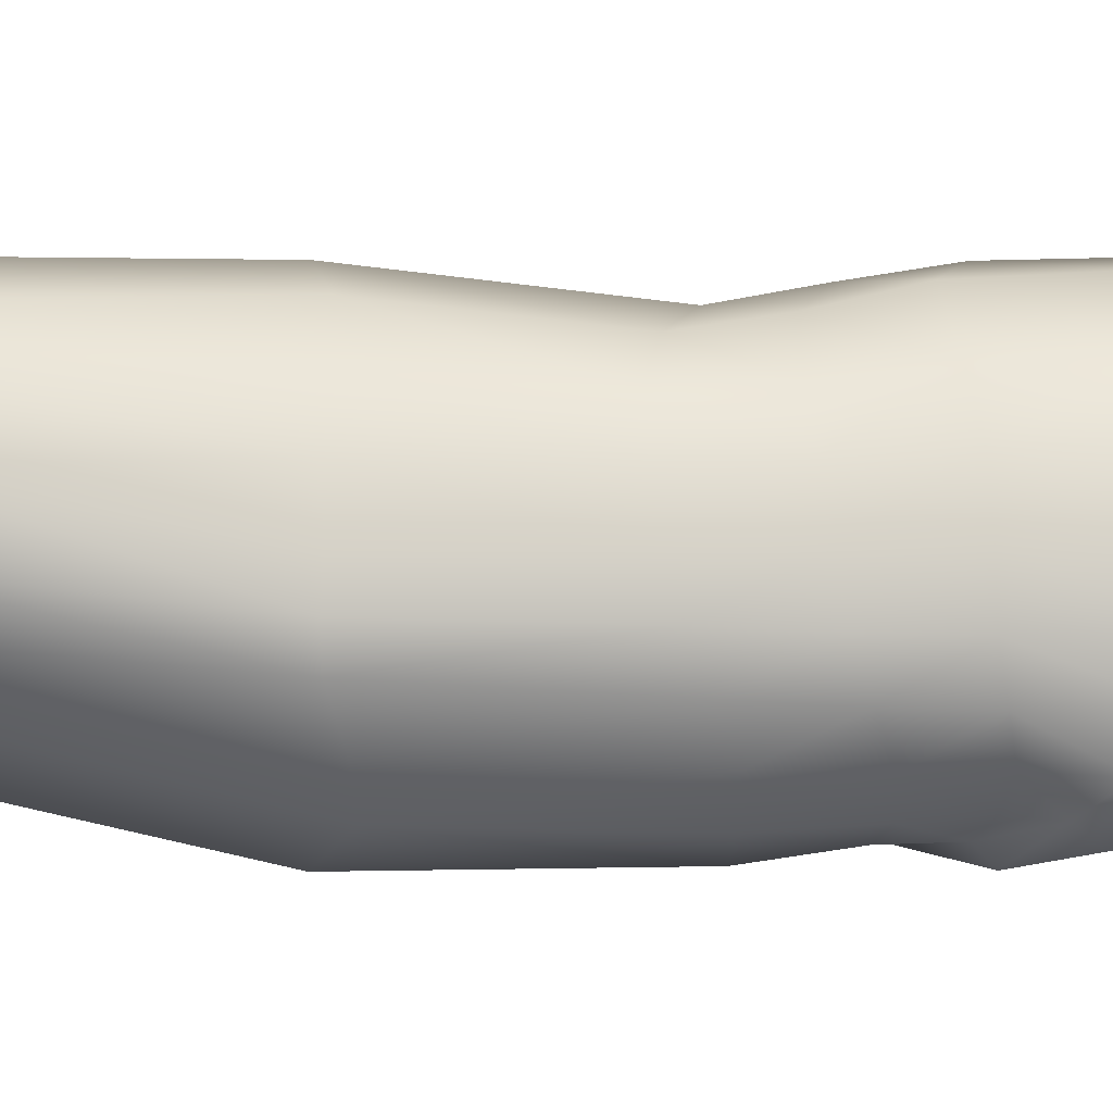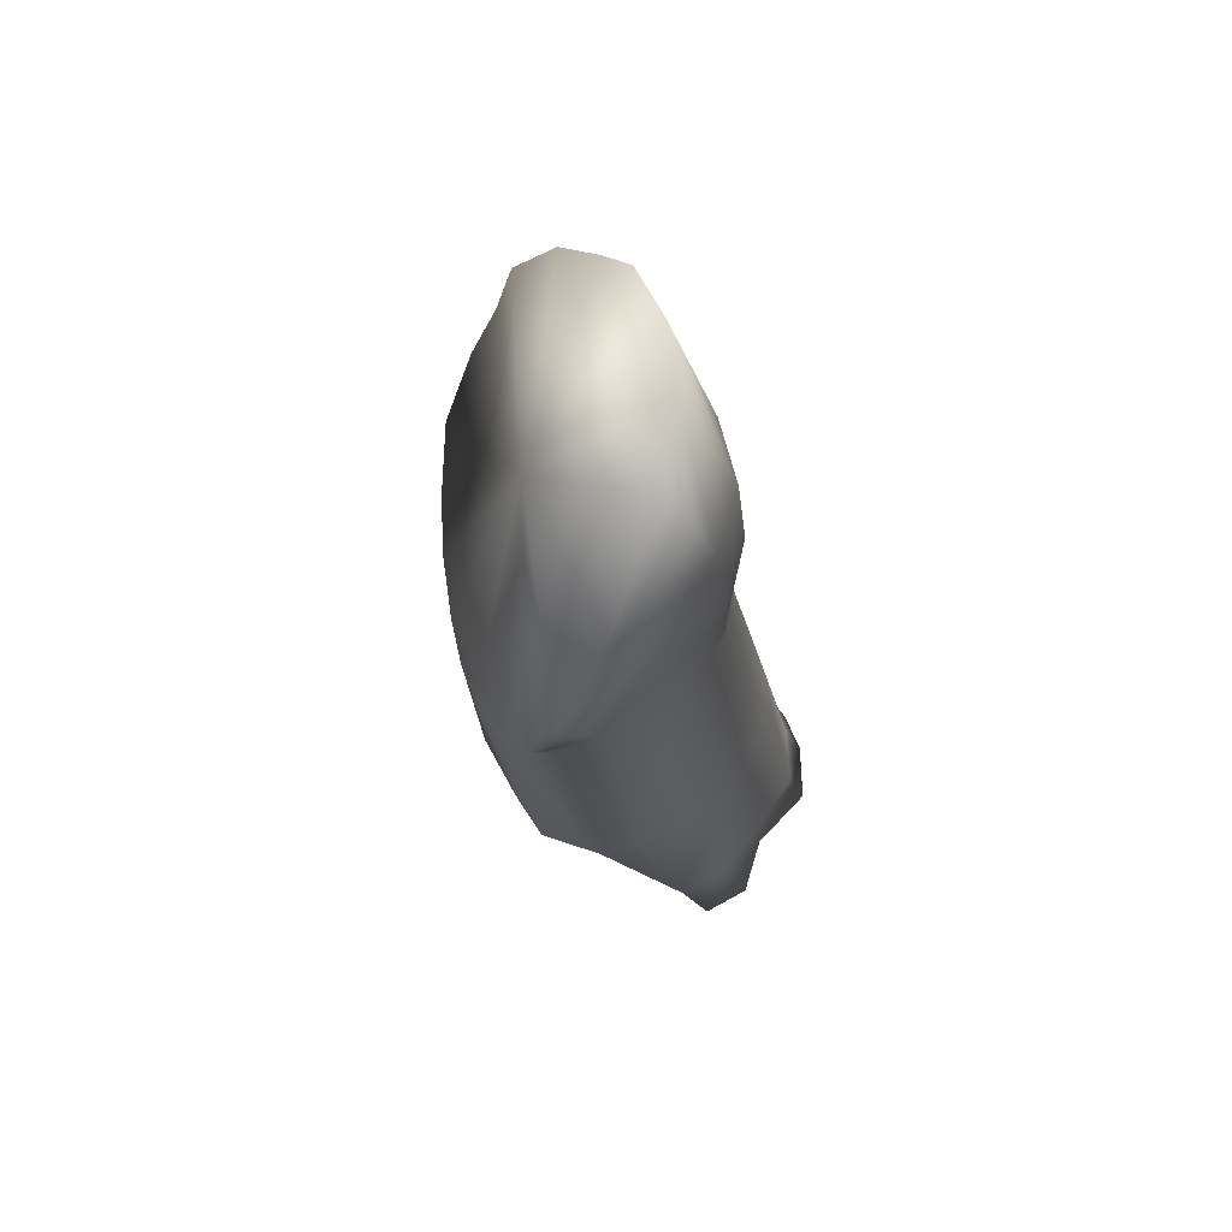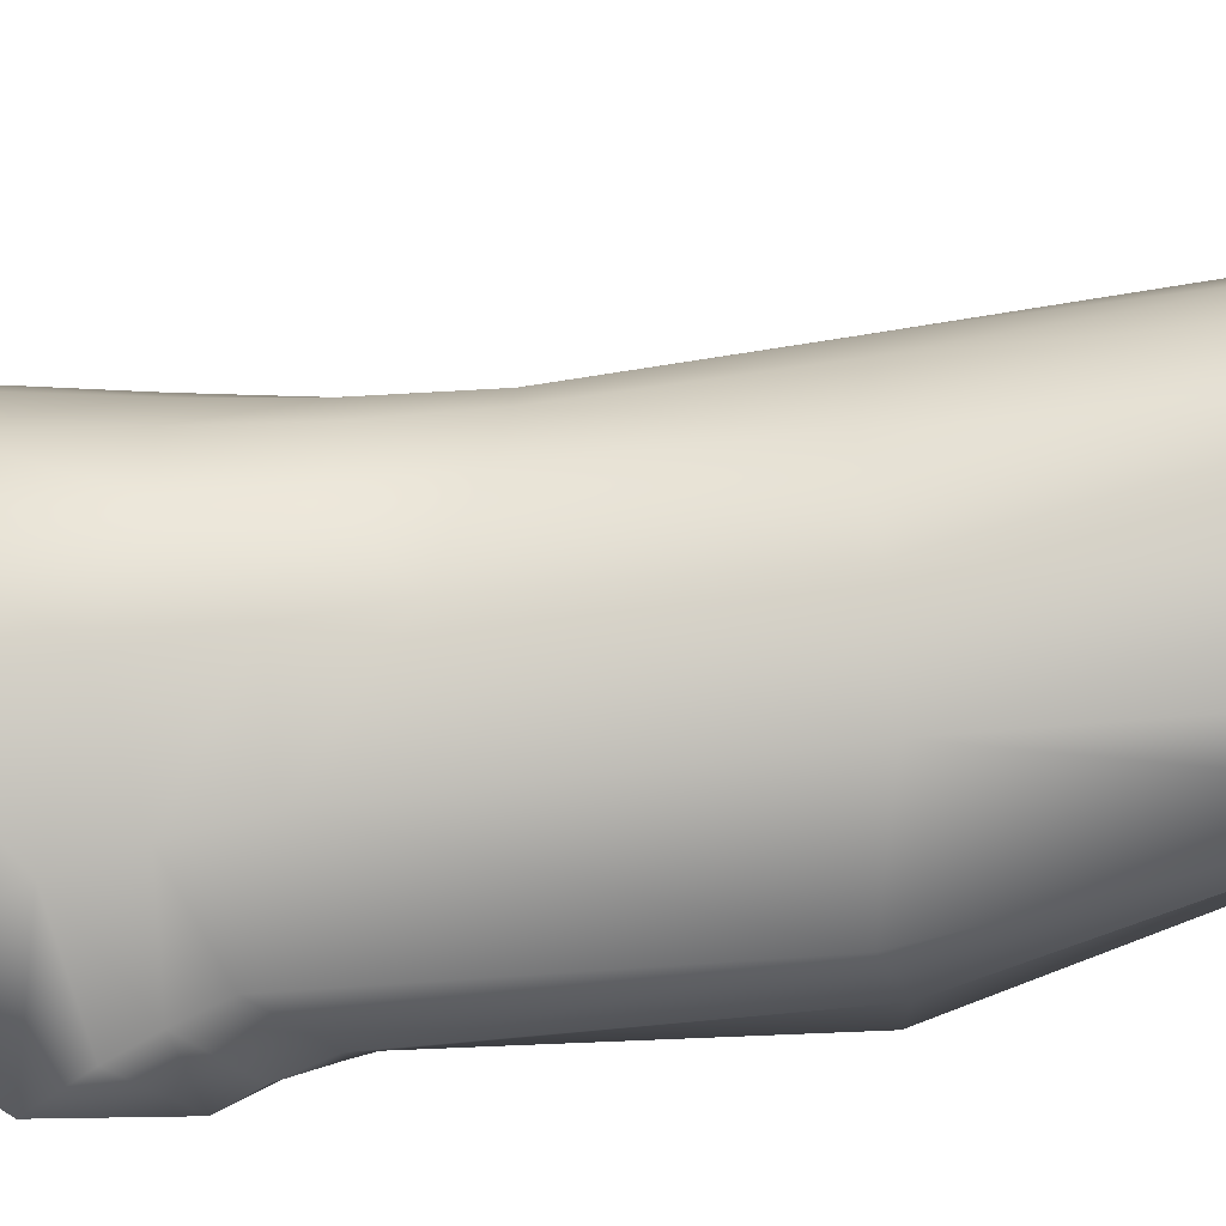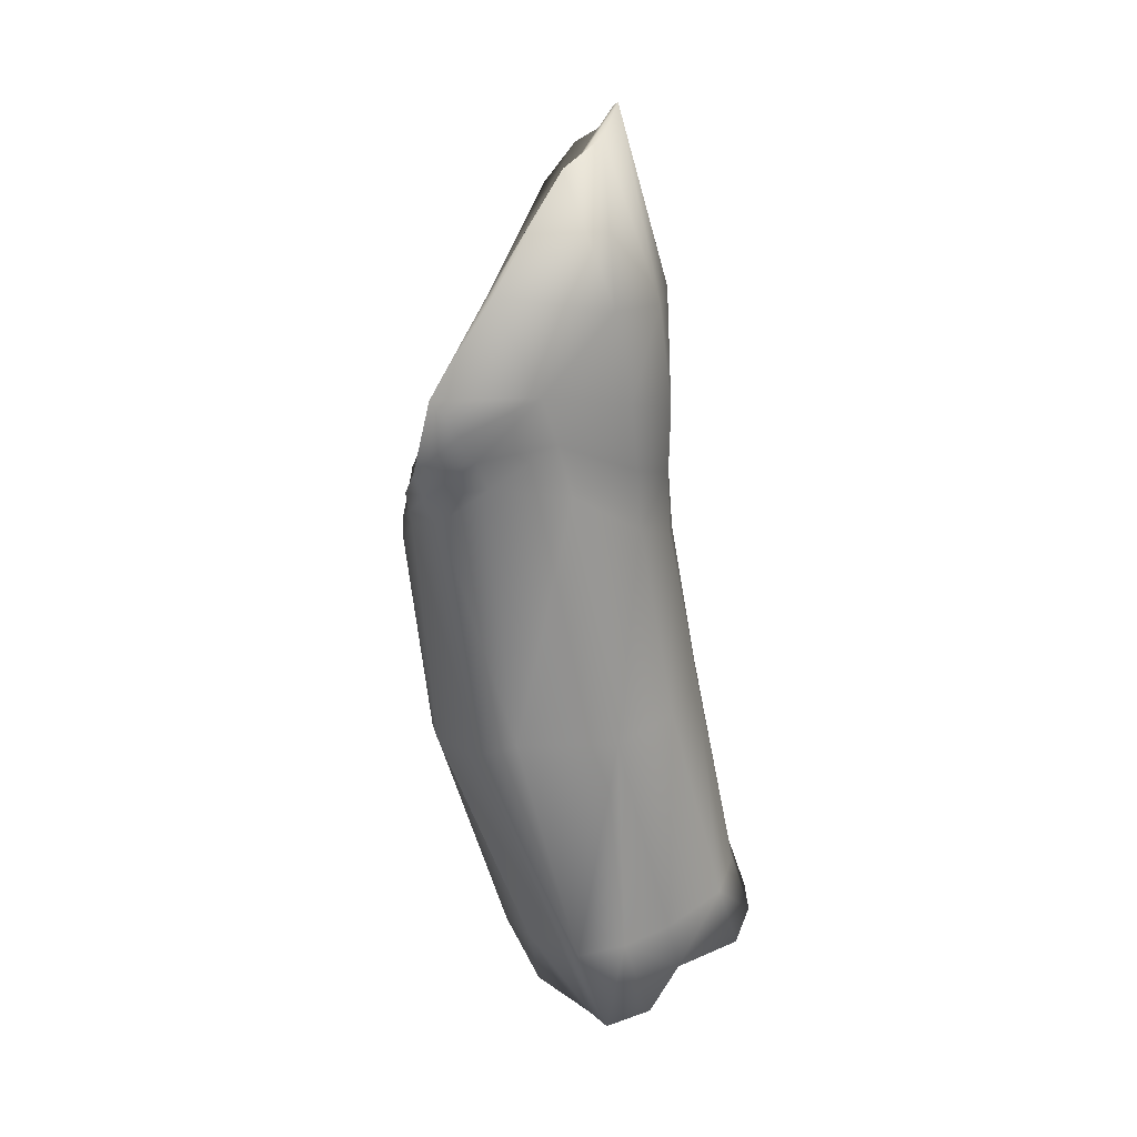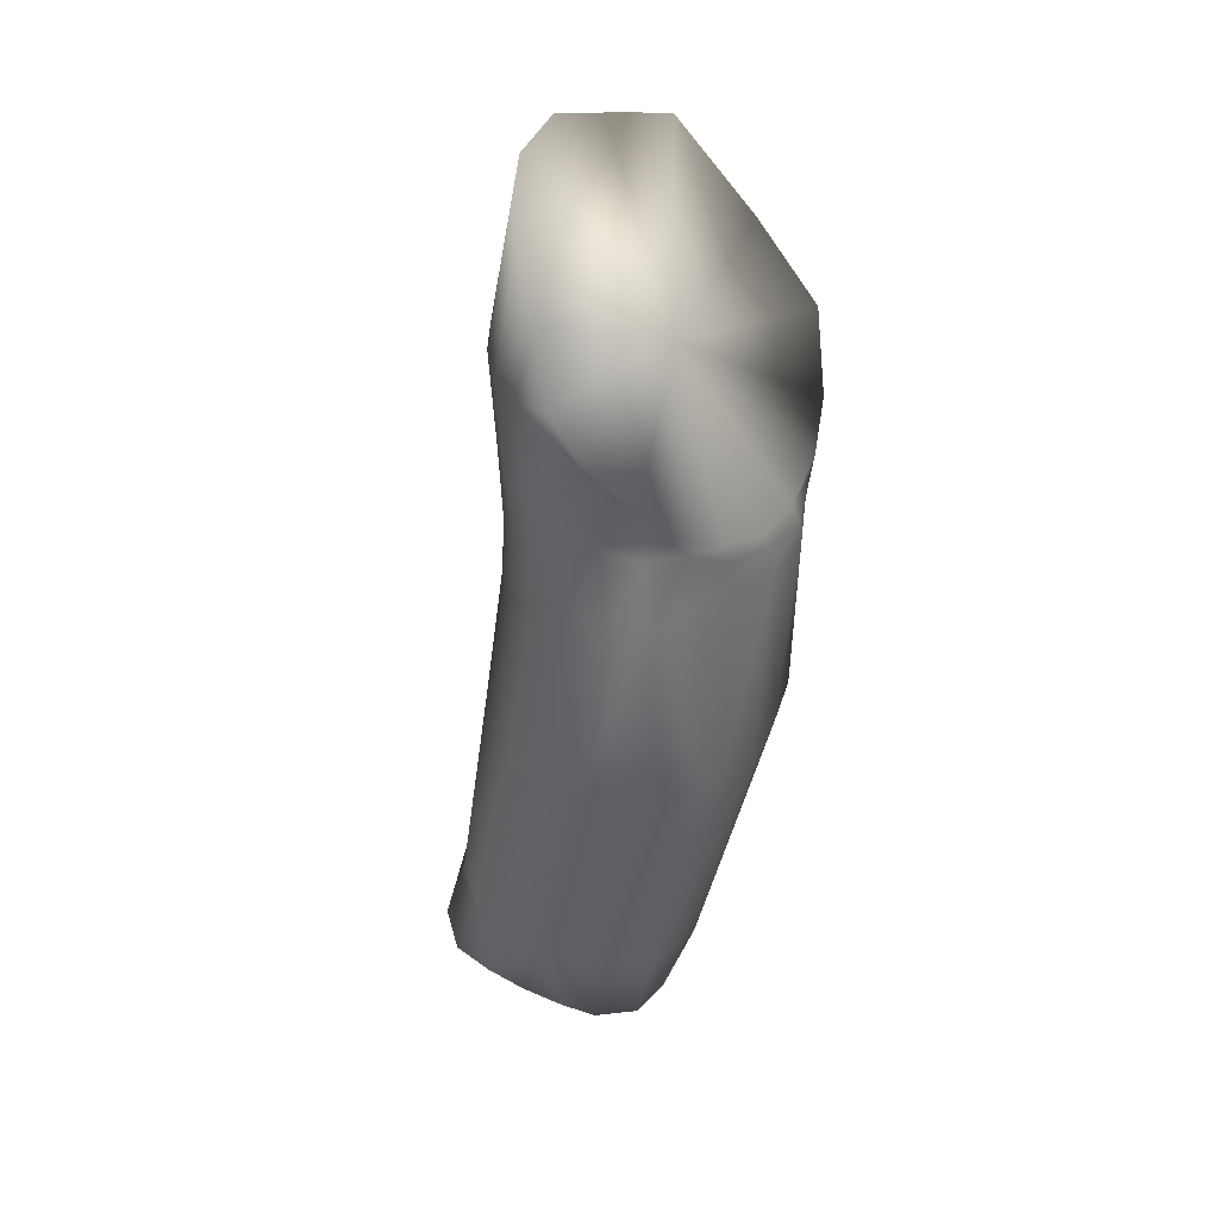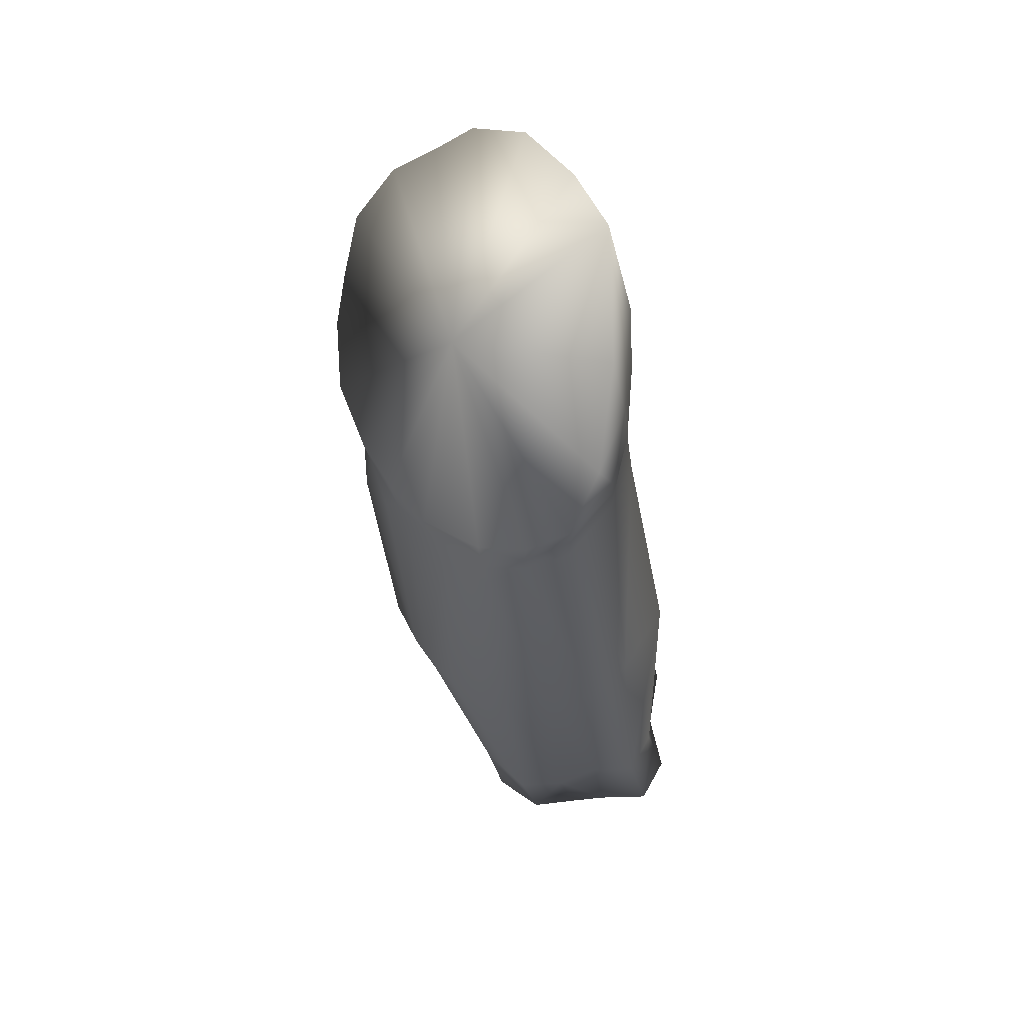
<metadata>
{"format":"obj","ext":"obj","renderer":"f3d","projection":"perspective","resolution":1024,"background":"white","views":[{"elev":59.4,"azim":-98.9,"up":"+Y"},{"elev":65.5,"azim":53.6,"up":"+Z"},{"elev":16.9,"azim":84.8,"up":"+Y"},{"elev":27.5,"azim":74.2,"up":"+Z"},{"elev":28.0,"azim":-78.2,"up":"+Z"},{"elev":45.3,"azim":19.4,"up":"+Z"}]}
</metadata>
<code>
v 1.822 0.196 1.141
v 1.832 0.1821 1.132
v 1.791 0.1901 1.132
v 1.828 0.1671 1.125
v 1.818 0.2194 1.145
v 1.803 0.2298 1.146
v 1.789 0.233 1.147
v 1.771 0.2318 1.146
v 1.759 0.2251 1.139
v 1.755 0.2127 1.134
v 1.754 0.1994 1.128
v 1.754 0.1854 1.124
v 1.758 0.1743 1.117
v 1.765 0.1599 1.116
v 1.783 0.154 1.115
v 1.798 0.161 1.116
v 1.81 0.1663 1.117
v 1.704 0.1786 1.4
v 1.752 0.1475 1.38
v 1.716 0.1869 1.417
v 1.765 0.1872 1.443
v 1.786 0.1759 1.439
v 1.73 0.1917 1.426
v 1.744 0.1924 1.437
v 1.699 0.1752 1.375
v 1.803 0.1581 1.435
v 1.814 0.1329 1.4
v 1.817 0.112 1.37
v 1.773 0.1126 1.319
v 1.75 0.1191 1.318
v 1.72 0.1375 1.33
v 1.706 0.1498 1.344
v 1.734 0.1281 1.322
v 1.808 0.1079 1.343
v 1.793 0.1082 1.329
v 1.7 0.165 1.361
v 1.712 0.1877 1.372
v 1.722 0.196 1.376
v 1.77 0.2031 1.382
v 1.792 0.1936 1.385
v 1.736 0.2015 1.379
v 1.752 0.2046 1.382
v 1.706 0.1788 1.364
v 1.808 0.1738 1.39
v 1.819 0.1208 1.358
v 1.815 0.148 1.366
v 1.721 0.1857 1.324
v 1.731 0.1941 1.321
v 1.726 0.1869 1.299
v 1.735 0.1955 1.295
v 1.774 0.2056 1.295
v 1.773 0.2037 1.321
v 1.788 0.2 1.3
v 1.79 0.1984 1.324
v 1.743 0.1997 1.32
v 1.758 0.2035 1.321
v 1.747 0.2015 1.293
v 1.761 0.2052 1.293
v 1.778 0.1097 1.305
v 1.776 0.1102 1.312
v 1.759 0.1158 1.303
v 1.754 0.1175 1.313
v 1.715 0.174 1.328
v 1.719 0.1732 1.302
v 1.714 0.1615 1.301
v 1.712 0.1611 1.327
v 1.74 0.1265 1.307
v 1.737 0.1269 1.315
v 1.729 0.1344 1.305
v 1.722 0.1376 1.323
v 1.803 0.1849 1.31
v 1.805 0.1825 1.333
v 1.818 0.1258 1.349
v 1.808 0.1123 1.334
v 1.817 0.1302 1.338
v 1.806 0.1163 1.323
v 1.792 0.1092 1.322
v 1.791 0.1104 1.317
v 1.816 0.1579 1.331
v 1.815 0.1531 1.35
v 1.733 0.1979 1.237
v 1.74 0.2048 1.238
v 1.78 0.2135 1.242
v 1.799 0.2075 1.247
v 1.749 0.2093 1.24
v 1.765 0.2131 1.241
v 1.782 0.1166 1.233
v 1.758 0.1205 1.23
v 1.726 0.1836 1.239
v 1.715 0.1473 1.3
v 1.738 0.1334 1.232
v 1.724 0.149 1.231
v 1.721 0.1703 1.239
v 1.745 0.1287 1.231
v 1.817 0.1929 1.245
v 1.824 0.1363 1.247
v 1.815 0.1246 1.24
v 1.8 0.1145 1.239
v 1.828 0.17 1.244
v 1.754 0.2164 1.165
v 1.768 0.2241 1.168
v 1.781 0.1424 1.143
v 1.761 0.1534 1.143
v 1.749 0.205 1.159
v 1.747 0.1912 1.153
v 1.748 0.1733 1.147
v 1.822 0.1917 1.16
v 1.816 0.2132 1.167
v 1.824 0.1575 1.156
v 1.809 0.1543 1.152
v 1.796 0.1468 1.147
v 1.827 0.1739 1.159
v 1.799 0.2236 1.169
v 1.784 0.2261 1.171
v 1.753 0.1632 1.146
v 1.711 0.1768 1.346
v 1.705 0.1665 1.355
v 1.71 0.1637 1.344
v 1.716 0.1867 1.345
v 1.726 0.1948 1.345
v 1.739 0.2001 1.346
v 1.755 0.2035 1.348
v 1.773 0.2035 1.348
v 1.793 0.1978 1.348
v 1.808 0.1794 1.358
v 1.715 0.1493 1.324
v 1.711 0.1515 1.341
f 1 2 3
f 2 4 3
f 5 1 3
f 6 5 3
f 7 6 3
f 8 7 3
f 9 8 3
f 10 9 3
f 11 10 3
f 12 11 3
f 13 12 3
f 14 13 3
f 15 14 3
f 16 15 3
f 17 16 3
f 4 17 3
f 18 19 20
f 21 19 22
f 23 19 24
f 24 19 21
f 25 19 18
f 20 19 23
f 22 19 26
f 26 19 27
f 27 19 28
f 29 19 30
f 31 19 32
f 33 19 31
f 30 19 33
f 34 19 35
f 35 19 29
f 32 19 36
f 36 19 25
f 28 19 34
f 37 18 38
f 18 20 38
f 39 21 40
f 21 22 40
f 41 23 42
f 23 24 42
f 42 24 39
f 24 21 39
f 43 25 37
f 25 18 37
f 38 20 41
f 20 23 41
f 40 22 44
f 22 26 44
f 28 34 45
f 26 27 44
f 27 28 46
f 28 45 46
f 47 48 49
f 48 50 49
f 51 52 53
f 52 54 53
f 55 56 57
f 56 58 57
f 59 60 61
f 60 62 61
f 58 56 51
f 56 52 51
f 63 47 64
f 47 49 64
f 48 55 50
f 55 57 50
f 65 66 64
f 66 63 64
f 67 68 69
f 68 70 69
f 53 54 71
f 54 72 71
f 61 62 67
f 62 68 67
f 73 74 75
f 74 76 75
f 74 77 76
f 77 78 76
f 77 60 78
f 60 59 78
f 71 72 79
f 72 80 79
f 79 80 75
f 80 73 75
f 49 50 81
f 50 82 81
f 83 51 84
f 51 53 84
f 85 57 86
f 57 58 86
f 59 61 87
f 61 88 87
f 86 58 83
f 58 51 83
f 64 49 89
f 49 81 89
f 69 90 91
f 90 92 91
f 50 57 82
f 57 85 82
f 65 64 93
f 64 89 93
f 92 90 93
f 90 65 93
f 94 67 91
f 67 69 91
f 84 53 95
f 53 71 95
f 88 61 94
f 61 67 94
f 75 76 96
f 76 97 96
f 76 78 97
f 78 98 97
f 78 59 98
f 59 87 98
f 95 71 99
f 71 79 99
f 99 79 96
f 79 75 96
f 100 101 9
f 101 8 9
f 102 103 15
f 103 14 15
f 104 10 105
f 10 11 105
f 106 105 12
f 105 11 12
f 107 1 108
f 1 5 108
f 109 110 4
f 110 17 4
f 110 111 17
f 111 16 17
f 102 15 111
f 15 16 111
f 112 1 107
f 2 1 112
f 2 112 4
f 112 109 4
f 81 82 100
f 82 101 100
f 83 84 113
f 84 108 113
f 85 86 101
f 86 114 101
f 87 88 102
f 88 103 102
f 86 83 114
f 83 113 114
f 89 81 104
f 81 100 104
f 91 92 106
f 82 85 101
f 93 89 105
f 89 104 105
f 106 92 105
f 92 93 105
f 94 91 115
f 91 106 115
f 84 95 108
f 95 107 108
f 88 94 103
f 94 115 103
f 96 97 109
f 97 110 109
f 97 98 110
f 98 111 110
f 98 87 111
f 87 102 111
f 95 99 107
f 99 112 107
f 112 99 109
f 99 96 109
f 43 116 117
f 116 118 117
f 37 119 43
f 119 116 43
f 38 120 37
f 120 119 37
f 41 121 38
f 121 120 38
f 42 122 41
f 122 121 41
f 42 39 122
f 39 123 122
f 40 124 39
f 124 123 39
f 44 125 40
f 125 124 40
f 27 46 44
f 46 125 44
f 90 126 65
f 126 66 65
f 25 43 36
f 43 117 36
f 32 127 31
f 127 70 31
f 68 33 70
f 33 31 70
f 62 30 68
f 30 33 68
f 60 29 62
f 29 30 62
f 35 29 77
f 29 60 77
f 34 35 74
f 35 77 74
f 45 34 73
f 34 74 73
f 80 46 73
f 46 45 73
f 72 125 80
f 125 46 80
f 54 124 72
f 124 125 72
f 52 123 54
f 123 124 54
f 122 123 56
f 123 52 56
f 121 122 55
f 122 56 55
f 120 121 48
f 121 55 48
f 119 120 47
f 120 48 47
f 116 119 63
f 119 47 63
f 66 118 63
f 118 116 63
f 126 90 70
f 90 69 70
f 118 127 117
f 36 117 32
f 117 127 32
f 118 66 127
f 66 126 127
f 70 127 126
f 113 108 6
f 108 5 6
f 114 113 7
f 113 6 7
f 101 114 8
f 114 7 8
f 104 100 10
f 100 9 10
f 115 106 13
f 106 12 13
f 103 115 14
f 115 13 14

</code>
